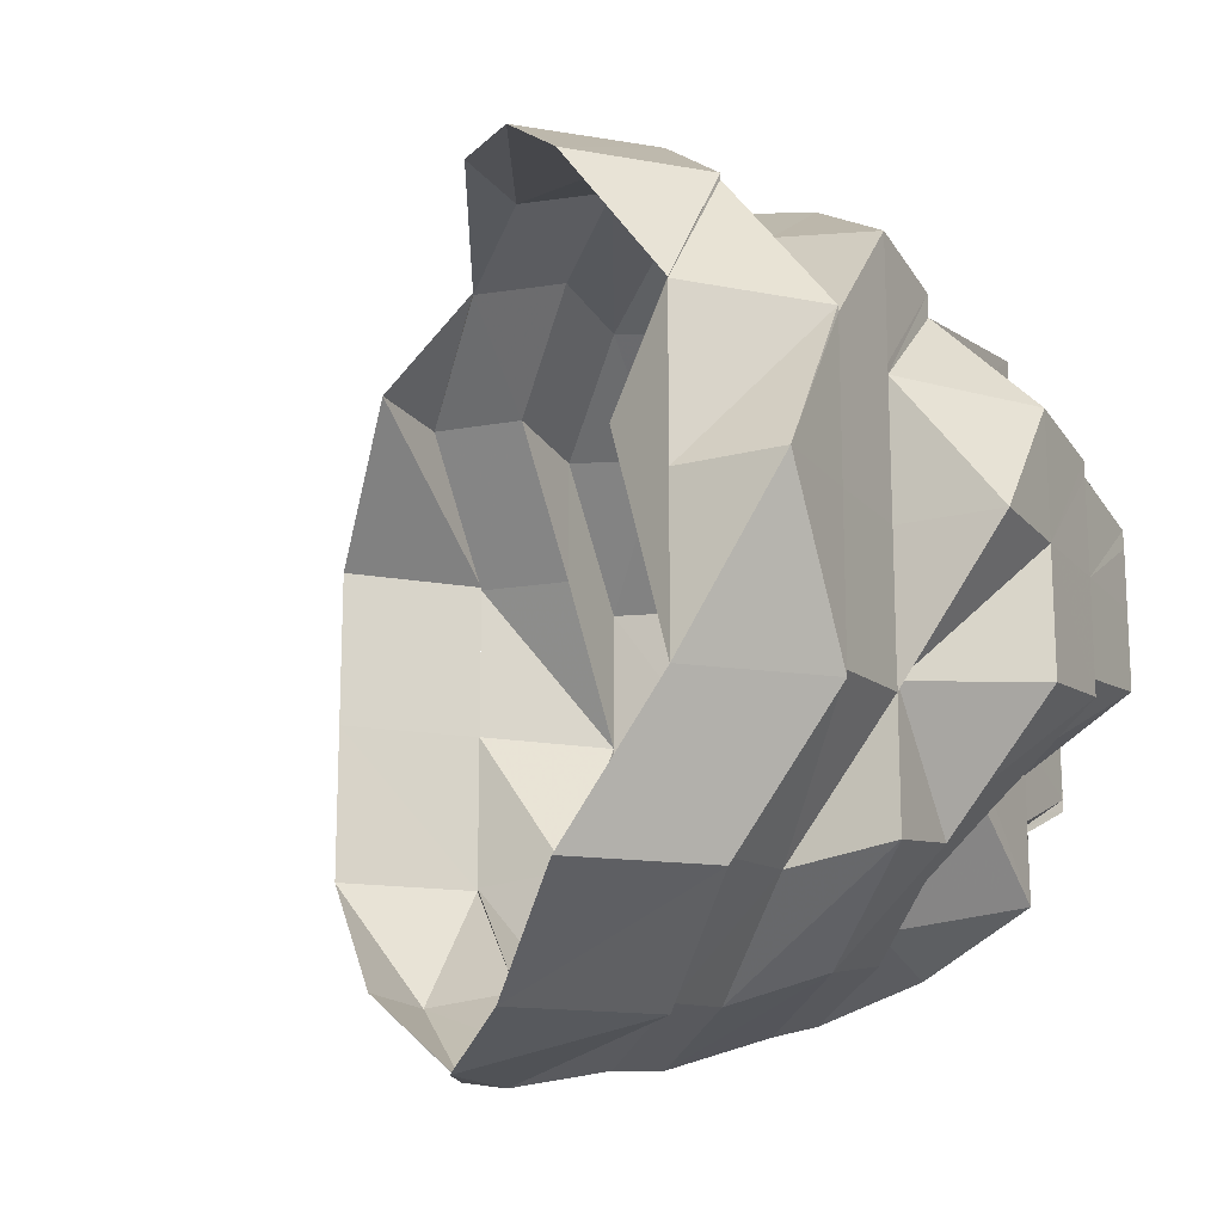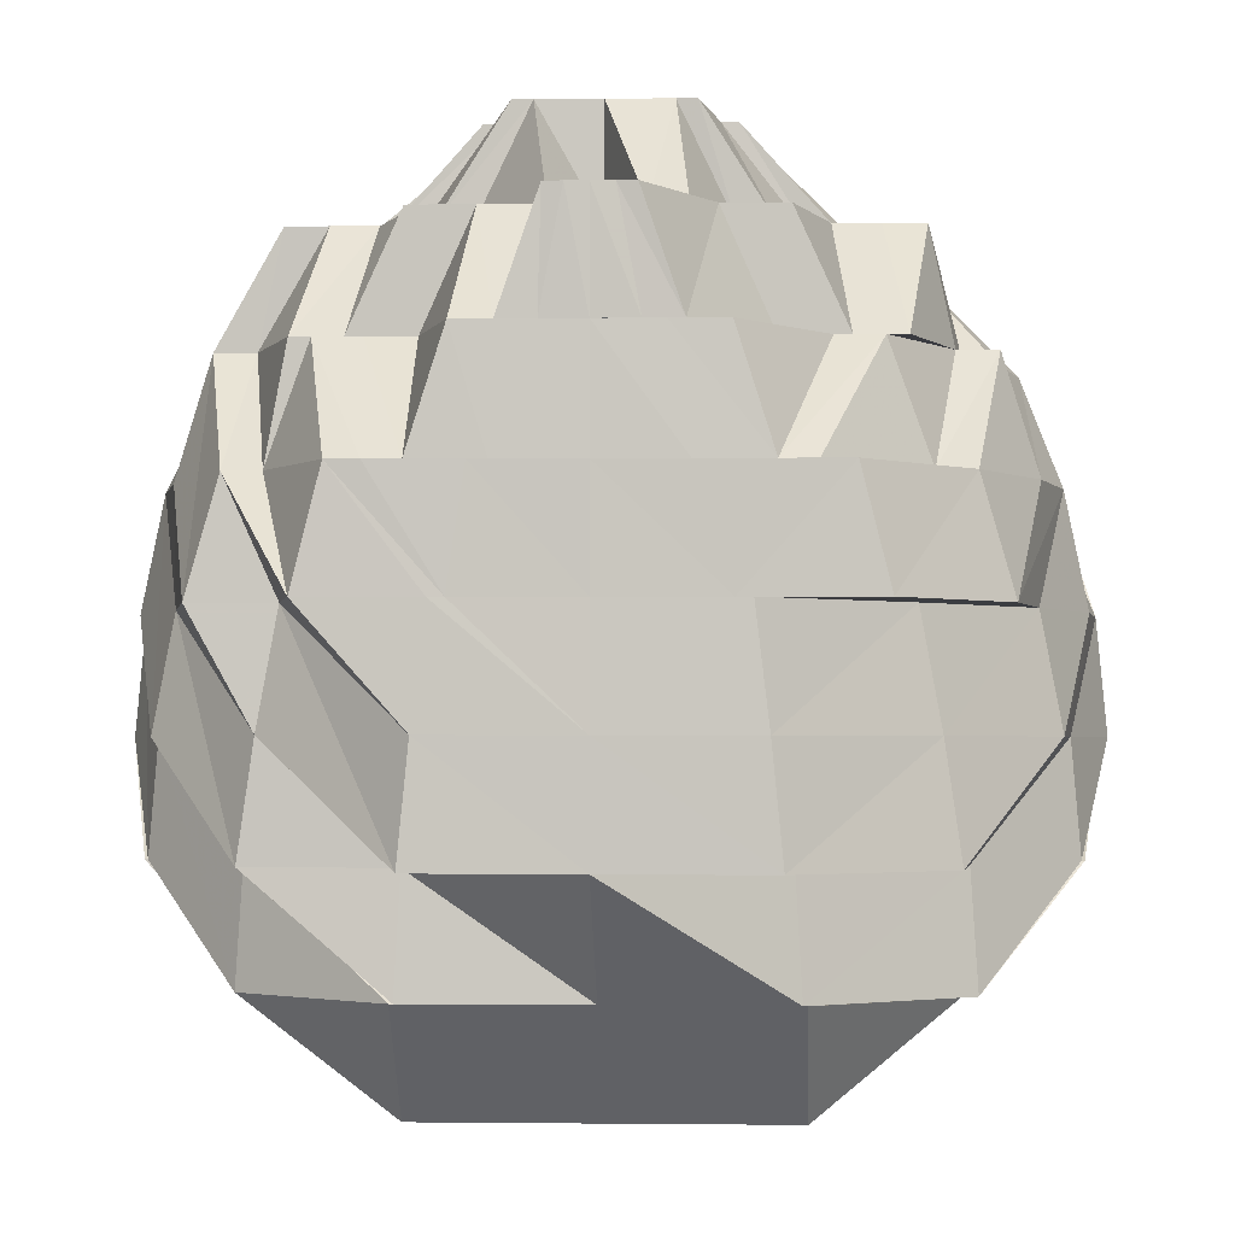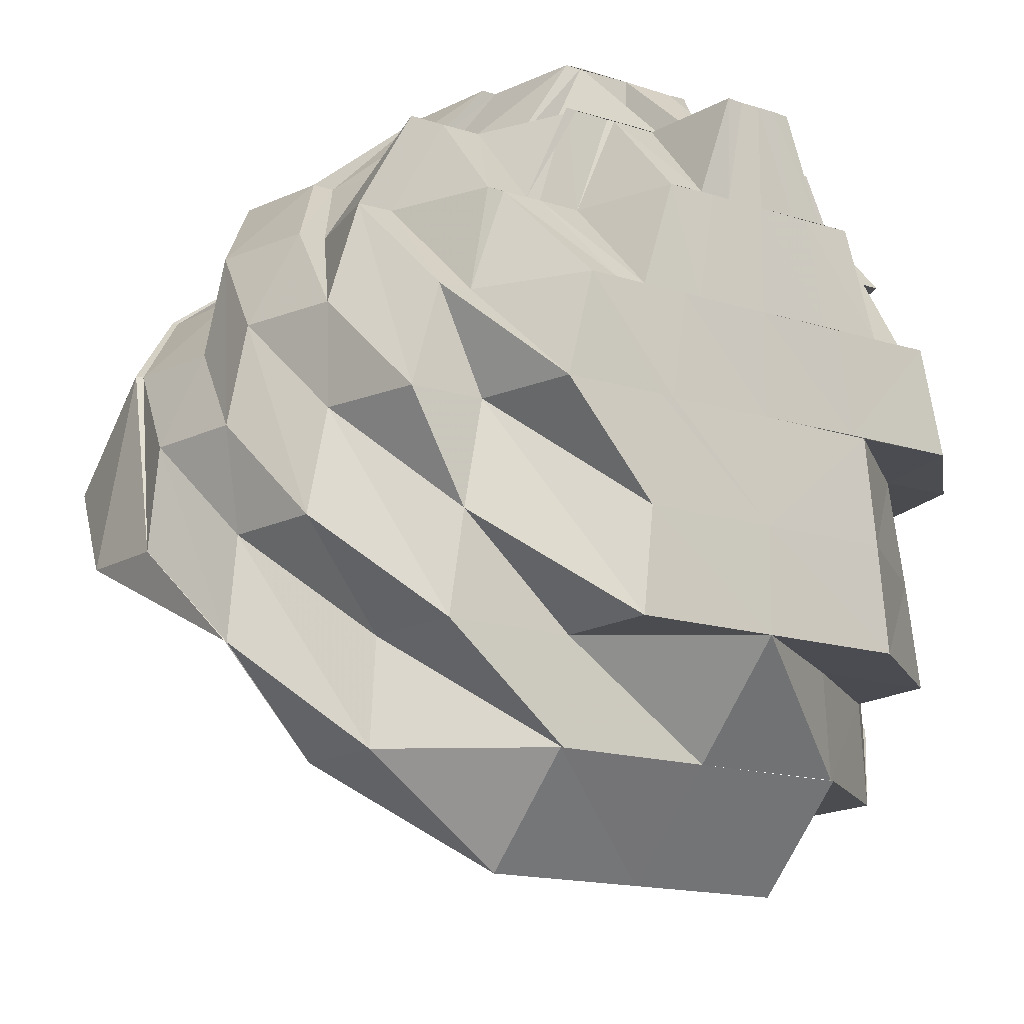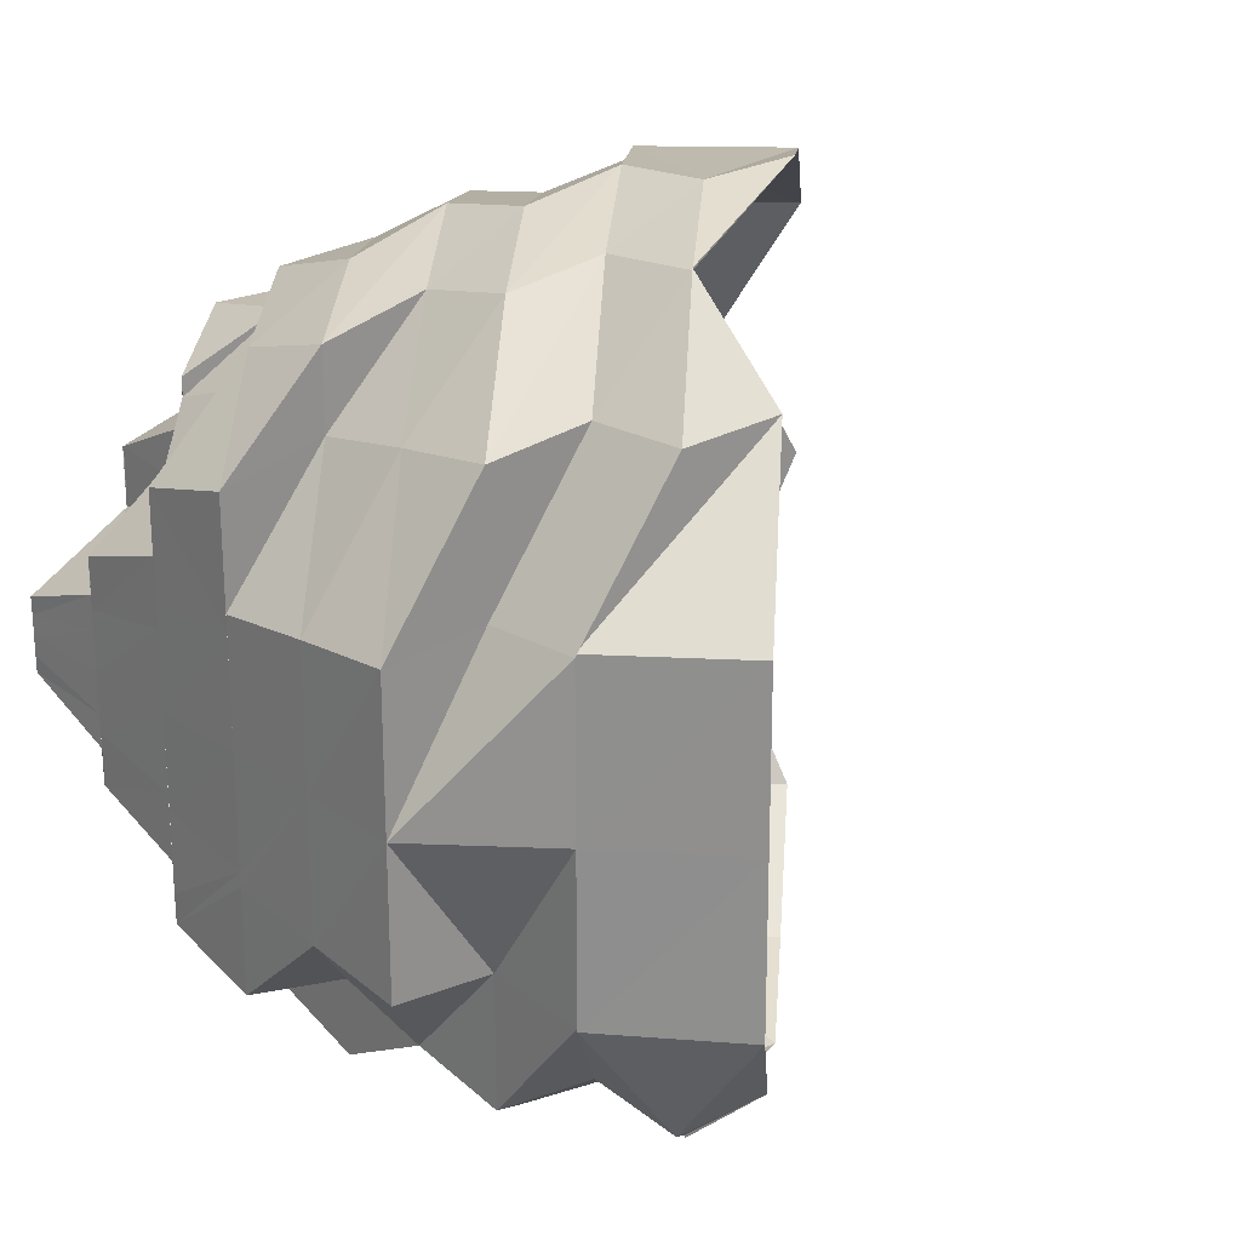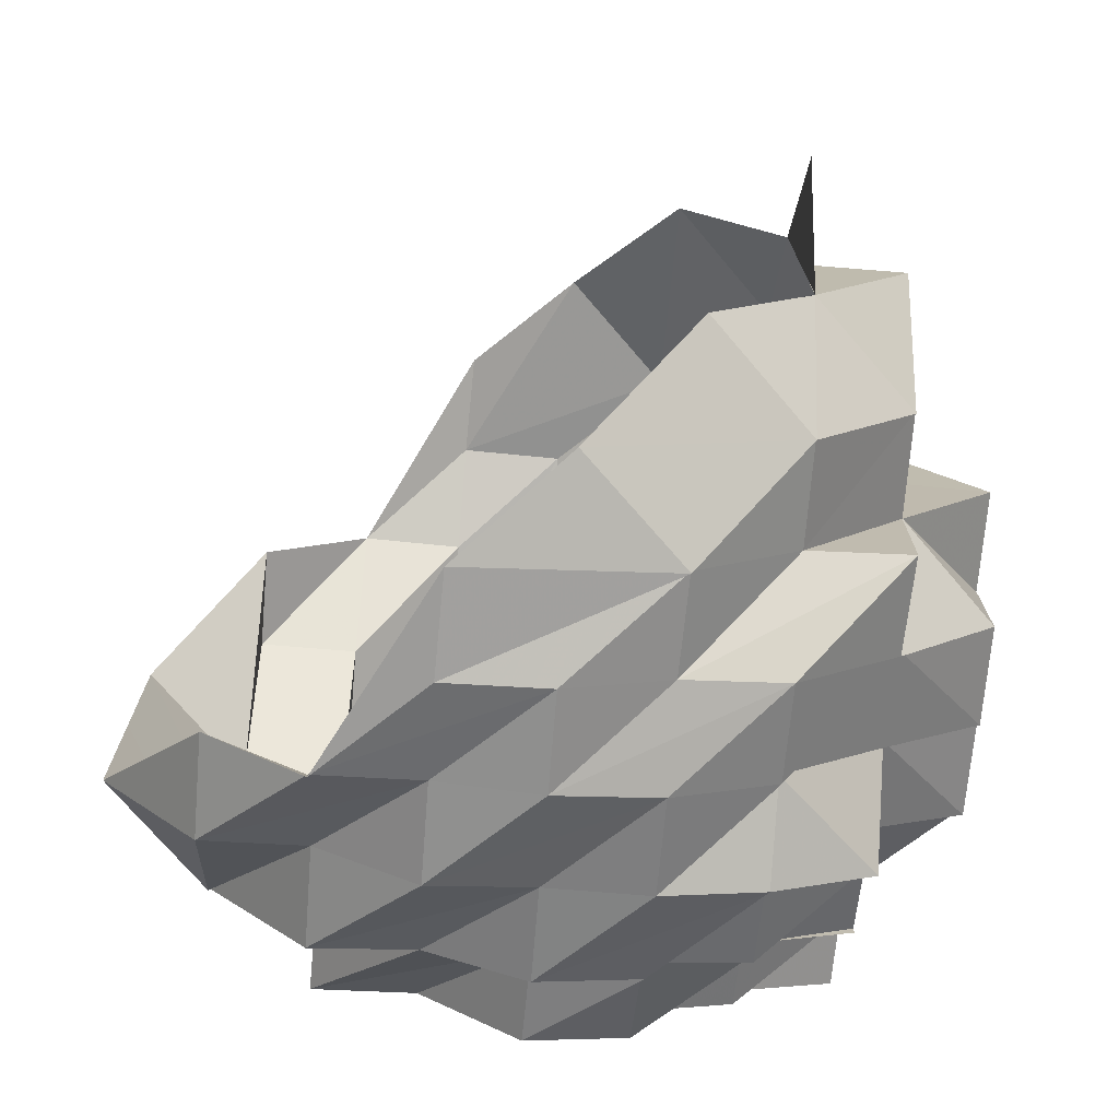
<metadata>
{"format":"obj","ext":"obj","renderer":"f3d","projection":"perspective","resolution":1024,"background":"white","views":[{"elev":-18.0,"azim":116.9,"up":"+Z"},{"elev":-2.2,"azim":-87.1,"up":"+Y"},{"elev":-14.9,"azim":-124.9,"up":"+Y"},{"elev":23.5,"azim":-40.5,"up":"+Z"},{"elev":-74.5,"azim":85.3,"up":"+Z"}]}
</metadata>
<code>
o 18714
v 2168 1871 7.046
v 2168 1871 7.062
v 2168 1871 7.046
v 2168 1871 7.062
v 2168 1871 7.075
v 2168 1871 7.084
v 2168 1871 7.075
v 2168 1871 7.062
v 2168 1871 7.075
v 2168 1871 7.03
v 2168 1871 7.03
v 2168 1871 7.018
v 2168 1871 7.031
v 2168 1871 7.017
v 2168 1871 7.017
v 2168 1871 7.018
v 2168 1871 7.008
v 2168 1871 7.017
v 2168 1871 7.009
v 2168 1871 7.008
v 2168 1871 7.005
v 2168 1871 7.008
v 2168 1871 7.01
v 2168 1871 7.019
v 2168 1871 7.031
v 2168 1871 7.02
v 2168 1871 7.012
v 2168 1871 7.02
v 2168 1871 7.009
v 2168 1871 7.006
v 2168 1871 7.005
v 2168 1871 7.007
v 2168 1871 7.009
v 2168 1871 7.012
v 2168 1871 7.01
v 2168 1871 7.009
v 2168 1871 7.012
v 2168 1871 7.019
v 2168 1871 7.031
v 2168 1871 7.018
v 2168 1871 7.018
v 2168 1871 7.008
v 2168 1871 7.02
v 2168 1871 7.031
v 2168 1871 7.017
v 2168 1871 7.008
v 2168 1871 7.005
v 2168 1871 7.009
v 2168 1871 7.022
v 2168 1871 7.032
v 2168 1871 7.019
v 2168 1871 7.046
v 2168 1871 7.033
v 2168 1871 7.033
v 2168 1871 7.022
v 2168 1871 7.034
v 2168 1871 7.015
v 2168 1871 7.024
v 2168 1871 7.012
v 2168 1871 7.017
v 2168 1871 7.017
v 2168 1871 7.027
v 2168 1871 7.021
v 2168 1871 7.027
v 2168 1871 7.029
v 2168 1871 7.036
v 2168 1871 7.037
v 2168 1871 7.015
v 2168 1871 7.021
v 2168 1871 7.034
v 2168 1871 7.024
v 2168 1871 7.029
v 2168 1871 7.024
v 2168 1871 7.024
v 2168 1871 7.032
v 2168 1871 7.039
v 2168 1871 7.037
v 2168 1871 7.029
v 2168 1871 7.04
v 2168 1871 7.036
v 2168 1871 7.04
v 2168 1871 7.042
v 2168 1871 7.032
v 2168 1871 7.039
v 2168 1871 7.042
v 2168 1871 7.028
v 2168 1871 7.027
v 2168 1871 7.032
v 2168 1871 7.023
v 2168 1871 7.027
v 2168 1871 7.019
v 2168 1871 7.021
v 2168 1871 7.015
v 2168 1871 7.021
v 2168 1871 7.024
v 2168 1871 7.021
v 2168 1871 7.024
v 2168 1871 7.017
v 2168 1871 7.015
v 2168 1871 7.017
v 2168 1871 7.012
v 2168 1871 7.015
v 2168 1871 7.022
v 2168 1871 7.032
v 2168 1871 7.02
v 2168 1871 7.031
v 2168 1871 7.033
v 2168 1871 7.017
v 2168 1871 7.024
v 2168 1871 7.033
v 2168 1871 7.024
v 2168 1871 7.032
v 2168 1871 7.046
v 2168 1871 7.06
v 2168 1871 7.046
v 2168 1871 7.046
v 2168 1871 7.073
v 2168 1871 7.072
v 2168 1871 7.034
v 2168 1871 7.024
v 2168 1871 7.033
v 2168 1871 7.017
v 2168 1871 7.08
v 2168 1871 7.07
v 2168 1871 7.059
v 2168 1871 7.058
v 2168 1871 7.07
v 2168 1871 7.077
v 2168 1871 7.068
v 2168 1871 7.07
v 2168 1871 7.08
v 2168 1871 7.058
v 2168 1871 7.068
v 2168 1871 7.06
v 2168 1871 7.058
v 2168 1871 7.046
v 2168 1871 7.036
v 2168 1871 7.037
v 2168 1871 7.046
v 2168 1871 7.029
v 2168 1871 7.056
v 2168 1871 7.055
v 2168 1871 7.065
v 2168 1871 7.027
v 2168 1871 7.024
v 2168 1871 7.028
v 2168 1871 7.032
v 2168 1871 7.027
v 2168 1871 7.031
v 2168 1871 7.032
v 2168 1871 7.031
v 2168 1871 7.036
v 2168 1871 7.037
v 2168 1871 7.036
v 2168 1871 7.039
v 2168 1871 7.039
v 2168 1871 7.041
v 2168 1871 7.04
v 2168 1871 7.039
v 2168 1871 7.042
v 2168 1871 7.046
v 2168 1871 7.053
v 2168 1871 7.052
v 2168 1871 7.06
v 2168 1871 7.056
v 2168 1871 7.064
v 2168 1871 7.068
v 2168 1871 7.063
v 2168 1871 7.06
v 2168 1871 7.071
v 2168 1871 7.053
v 2168 1871 7.073
v 2168 1871 7.068
v 2168 1871 7.048
v 2168 1871 7.05
v 2168 1871 7.075
v 2168 1871 7.068
v 2168 1871 7.077
v 2168 1871 7.046
v 2168 1871 7.05
v 2168 1871 7.048
v 2168 1871 7.046
v 2168 1871 7.044
v 2168 1871 7.042
v 2168 1871 7.044
v 2168 1871 7.042
v 2168 1871 7.039
v 2168 1871 7.055
v 2168 1871 7.05
v 2168 1871 7.051
v 2168 1871 7.046
v 2168 1871 7.061
v 2168 1871 7.065
v 2168 1871 7.042
v 2168 1871 7.064
v 2168 1871 7.06
v 2168 1871 7.056
v 2168 1871 7.06
v 2168 1871 7.056
v 2168 1871 7.053
v 2168 1871 7.06
v 2168 1871 7.053
v 2168 1871 7.052
v 2168 1871 7.052
v 2168 1871 7.05
v 2168 1871 7.046
v 2168 1871 7.063
v 2168 1871 7.055
v 2168 1871 7.056
v 2168 1871 7.055
v 2168 1871 7.068
v 2168 1871 7.069
v 2168 1871 7.065
v 2168 1871 7.063
v 2168 1871 7.071
v 2168 1871 7.065
v 2168 1871 7.073
v 2168 1871 7.069
v 2168 1871 7.068
v 2168 1871 7.058
v 2168 1871 7.075
v 2168 1871 7.073
v 2168 1871 7.077
v 2168 1871 7.08
v 2168 1871 7.077
v 2168 1871 7.077
v 2168 1871 7.083
v 2168 1871 7.07
v 2168 1871 7.072
v 2168 1871 7.08
v 2168 1871 7.073
v 2168 1871 7.08
v 2168 1871 7.077
v 2168 1871 7.06
v 2168 1871 7.072
v 2168 1871 7.061
v 2168 1871 7.059
v 2168 1871 7.046
v 2168 1871 7.046
v 2168 1871 7.046
v 2168 1871 7.056
v 2168 1871 7.065
v 2168 1871 7.056
v 2168 1871 7.055
v 2168 1871 7.046
v 2168 1871 7.031
v 2168 1871 7.061
v 2168 1871 7.019
v 2168 1871 7.032
v 2168 1871 7.046
v 2168 1871 7.032
v 2168 1871 7.061
v 2168 1871 7.046
v 2168 1871 7.046
v 2168 1871 7.031
v 2168 1871 7.018
v 2168 1871 7.031
v 2168 1871 7.03
v 2168 1871 7.017
v 2168 1871 7.031
v 2168 1871 7.046
v 2168 1871 7.061
v 2168 1871 7.046
v 2168 1871 7.046
v 2168 1871 7.03
v 2168 1871 7.017
v 2168 1871 7.03
v 2168 1871 7.062
v 2168 1871 7.062
v 2168 1871 7.061
v 2168 1871 7.075
v 2168 1871 7.075
v 2168 1871 7.084
v 2168 1871 7.075
v 2168 1871 7.073
v 2168 1871 7.061
v 2168 1871 7.074
v 2168 1871 7.083
v 2168 1871 7.082
v 2168 1871 7.085
v 2168 1871 7.08
v 2168 1871 7.086
v 2168 1871 7.084
v 2168 1871 7.075
v 2168 1871 7.086
v 2168 1871 7.082
v 2168 1871 7.073
v 2168 1871 7.083
v 2168 1871 7.061
v 2168 1871 7.074
v 2168 1871 7.046
v 2168 1871 7.06
v 2168 1871 7.074
v 2168 1871 7.087
v 2168 1871 7.084
v 2168 1871 7.075
v 2168 1871 7.075
v 2168 1871 7.084
v 2168 1871 7.061
v 2168 1871 7.084
v 2168 1871 7.087
v 2168 1871 7.084
v 2168 1871 7.086
v 2168 1871 7.087
v 2168 1871 7.084
v 2168 1871 7.084
v 2168 1871 7.084
v 2168 1871 7.087
v 2168 1871 7.084
v 2168 1871 7.03
v 2168 1871 7.017
v 2168 1871 7.017
v 2168 1871 7.017
v 2168 1871 7.008
v 2168 1871 7.017
v 2168 1871 7.008
v 2168 1871 7.005
v 2168 1871 7.005
v 2168 1871 7.008
v 2168 1871 7.005
v 2168 1871 7.008
v 2168 1871 7.017
v 2168 1871 7.008
v 2168 1871 7.062
v 2168 1871 7.075
v 2168 1871 7.061
v 2168 1871 7.061
v 2168 1871 7.031
v 2168 1871 7.031
v 2168 1871 7.074
v 2168 1871 7.061
v 2168 1871 7.046
v 2168 1871 7.061
v 2168 1871 7.019
v 2168 1871 7.031
v 2168 1871 7.046
v 2168 1871 7.032
v 2168 1871 7.018
v 2168 1871 7.031
v 2168 1871 7.019
v 2168 1871 7.061
v 2168 1871 7.073
v 2168 1871 7.06
v 2168 1871 7.073
v 2168 1871 7.061
v 2168 1871 7.072
v 2168 1871 7.046
v 2168 1871 7.032
v 2168 1871 7.046
v 2168 1871 7.046
v 2168 1871 7.033
v 2168 1871 7.034
v 2168 1871 7.046
v 2168 1871 7.053
v 2168 1871 7.06
v 2168 1871 7.053
v 2168 1871 7.052
v 2168 1871 7.05
v 2168 1871 7.046
v 2168 1871 7.046
v 2168 1871 7.04
v 2168 1871 7.042
v 2168 1871 7.048
v 2168 1871 7.05
v 2168 1871 7.046
v 2168 1871 7.042
v 2168 1871 7.044
v 2168 1871 7.046
v 2168 1871 7.048
v 2168 1871 7.05
v 2168 1871 7.034
v 2168 1871 7.022
v 2168 1871 7.024
v 2168 1871 7.068
v 2168 1871 7.073
v 2168 1871 7.069
v 2168 1871 7.065
v 2168 1871 7.056
v 2168 1871 7.063
v 2168 1871 7.037
v 2168 1871 7.027
v 2168 1871 7.029
v 2168 1871 7.06
v 2168 1871 7.053
v 2168 1871 7.056
v 2168 1871 7.032
v 2168 1871 7.027
v 2168 1871 7.031
f 1 2 3
f 3 2 4
f 2 5 4
f 5 6 7
f 8 5 9
f 10 1 3
f 11 1 10
f 12 10 13
f 14 11 10
f 15 11 14
f 14 10 16
f 17 18 14
f 19 14 16
f 20 14 19
f 21 22 20
f 19 16 23
f 23 16 24
f 24 25 26
f 23 24 27
f 27 24 28
f 29 21 30
f 30 20 19
f 31 20 30
f 32 19 23
f 30 19 32
f 33 23 27
f 32 23 33
f 33 27 34
f 35 30 32
f 36 30 35
f 37 32 33
f 35 32 37
f 38 36 35
f 39 40 38
f 41 36 38
f 41 42 36
f 38 35 43
f 43 35 37
f 44 45 41
f 45 46 41
f 46 47 48
f 43 37 49
f 50 51 43
f 52 50 53
f 54 43 49
f 54 55 56
f 49 37 57
f 37 33 57
f 49 57 58
f 57 33 34
f 57 59 60
f 58 57 61
f 58 61 62
f 62 61 63
f 64 63 65
f 66 58 62
f 66 62 67
f 61 68 69
f 70 71 66
f 72 69 73
f 72 74 75
f 76 72 75
f 77 78 76
f 76 75 79
f 79 75 80
f 81 80 82
f 80 83 84
f 85 80 84
f 80 86 83
f 86 87 88
f 74 89 86
f 86 89 90
f 74 91 89
f 92 93 91
f 94 91 95
f 91 96 89
f 89 96 97
f 91 98 96
f 99 98 91
f 100 101 99
f 99 102 98
f 34 102 99
f 34 27 102
f 27 28 102
f 102 103 98
f 102 28 103
f 28 104 103
f 105 106 104
f 103 104 107
f 108 103 109
f 103 110 111
f 112 113 107
f 113 114 115
f 107 116 115
f 114 117 118
f 107 115 119
f 120 121 119
f 122 120 96
f 118 123 124
f 125 124 126
f 125 118 127
f 127 128 129
f 130 131 128
f 132 130 133
f 134 118 125
f 115 134 125
f 115 125 135
f 115 135 136
f 137 115 136
f 119 115 137
f 137 136 138
f 138 136 139
f 140 137 138
f 136 141 139
f 139 141 142
f 141 143 142
f 141 133 143
f 144 119 137
f 144 137 140
f 145 119 144
f 96 145 144
f 96 144 97
f 97 144 140
f 97 140 146
f 146 140 147
f 148 146 149
f 146 147 150
f 151 146 150
f 151 150 152
f 152 150 153
f 150 147 154
f 150 154 153
f 147 155 154
f 153 154 156
f 153 156 157
f 154 155 158
f 155 139 158
f 157 159 160
f 158 139 161
f 139 162 161
f 161 162 163
f 162 164 163
f 163 164 165
f 164 166 165
f 164 167 166
f 168 167 164
f 165 166 169
f 168 170 167
f 165 169 171
f 143 170 168
f 170 172 173
f 174 171 175
f 143 176 170
f 133 176 143
f 177 178 176
f 179 180 174
f 180 171 181
f 161 180 182
f 183 161 179
f 184 161 185
f 186 184 183
f 187 184 186
f 171 188 189
f 171 169 188
f 189 188 190
f 189 190 191
f 169 192 188
f 169 193 192
f 157 194 191
f 193 195 192
f 192 195 196
f 196 197 188
f 196 198 199
f 188 197 200
f 195 201 196
f 197 202 203
f 197 204 200
f 200 204 205
f 204 206 205
f 195 207 201
f 207 208 201
f 207 209 210
f 211 207 195
f 193 211 195
f 212 211 193
f 211 213 214
f 212 215 211
f 215 216 211
f 217 215 218
f 215 219 216
f 219 220 216
f 221 219 215
f 222 221 215
f 223 221 222
f 170 223 222
f 176 223 170
f 176 224 223
f 225 224 176
f 223 226 221
f 224 226 223
f 225 227 224
f 226 228 221
f 221 228 219
f 226 229 228
f 224 230 226
f 230 229 226
f 227 230 224
f 230 231 229
f 232 227 233
f 229 234 228
f 235 236 234
f 228 237 219
f 228 234 237
f 219 237 220
f 237 238 220
f 237 239 238
f 220 238 240
f 220 240 241
f 242 220 243
f 243 240 244
f 234 245 239
f 245 246 239
f 247 245 234
f 246 248 249
f 250 246 251
f 252 253 247
f 247 254 245
f 254 255 245
f 255 256 257
f 254 258 255
f 258 259 260
f 261 258 254
f 262 261 263
f 264 265 261
f 265 266 267
f 268 264 261
f 269 264 268
f 268 261 270
f 271 269 268
f 272 269 271
f 273 272 274
f 275 270 276
f 271 268 277
f 277 268 270
f 277 270 231
f 278 271 277
f 279 277 231
f 278 277 279
f 279 231 230
f 227 279 230
f 280 279 227
f 280 278 279
f 281 280 227
f 282 283 278
f 283 284 278
f 285 278 280
f 286 280 281
f 286 285 280
f 118 286 281
f 287 286 118
f 288 285 286
f 287 288 286
f 289 290 287
f 291 289 292
f 293 288 287
f 288 294 285
f 293 295 288
f 295 294 288
f 296 295 293
f 297 298 295
f 299 297 293
f 300 301 294
f 294 302 303
f 304 305 294
f 294 305 306
f 305 272 306
f 307 308 309
f 310 311 312
f 313 314 312
f 315 314 316
f 314 317 42
f 316 317 318
f 317 319 320
f 321 322 323
f 324 325 326
f 3 327 116
f 328 3 116
f 329 3 328
f 327 330 331
f 332 327 333
f 334 335 328
f 328 336 337
f 338 339 340
f 341 342 343
f 344 345 346
f 347 348 349
f 350 351 240
f 240 54 352
f 240 352 66
f 240 66 353
f 208 240 353
f 208 353 354
f 355 208 356
f 356 353 357
f 353 67 76
f 353 76 206
f 204 353 206
f 358 206 359
f 206 79 360
f 360 361 362
f 360 85 191
f 363 360 191
f 364 365 363
f 366 367 191
f 367 368 191
f 368 369 191
f 369 370 191
f 371 372 373
f 374 375 376
f 377 378 379
f 380 381 382
f 383 384 385
f 386 387 388

</code>
